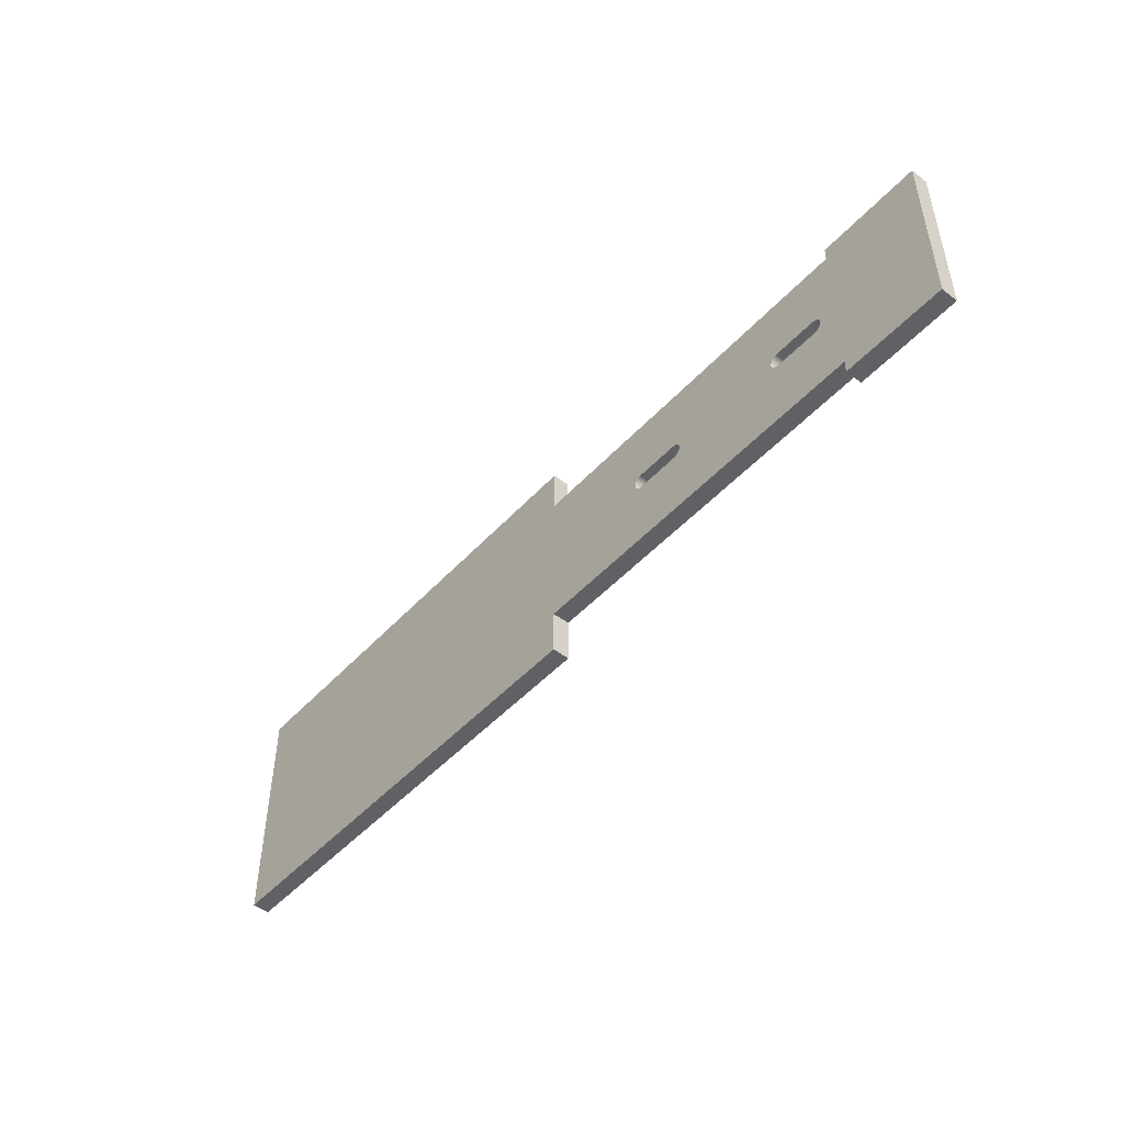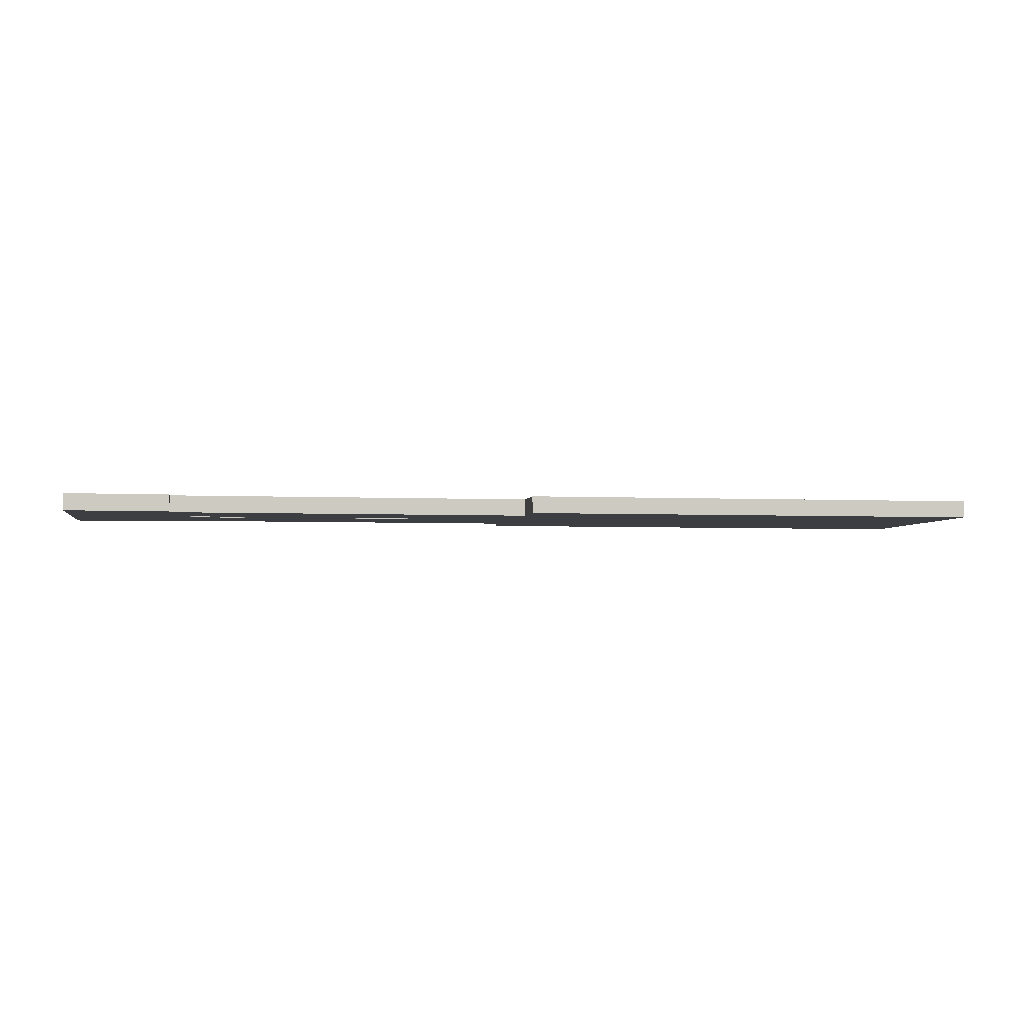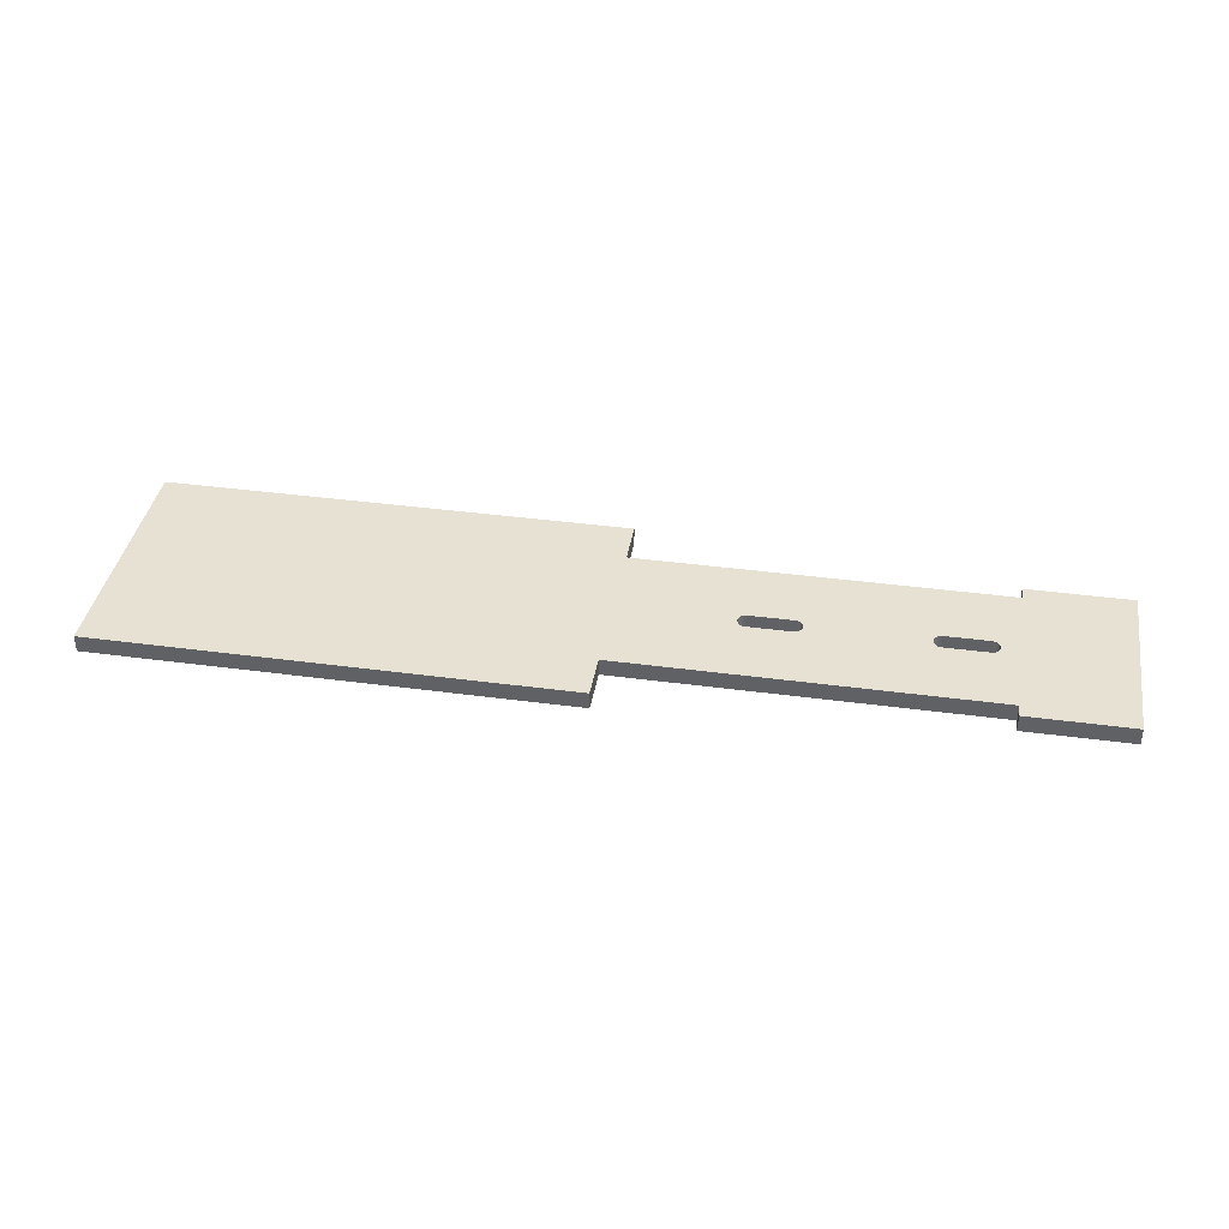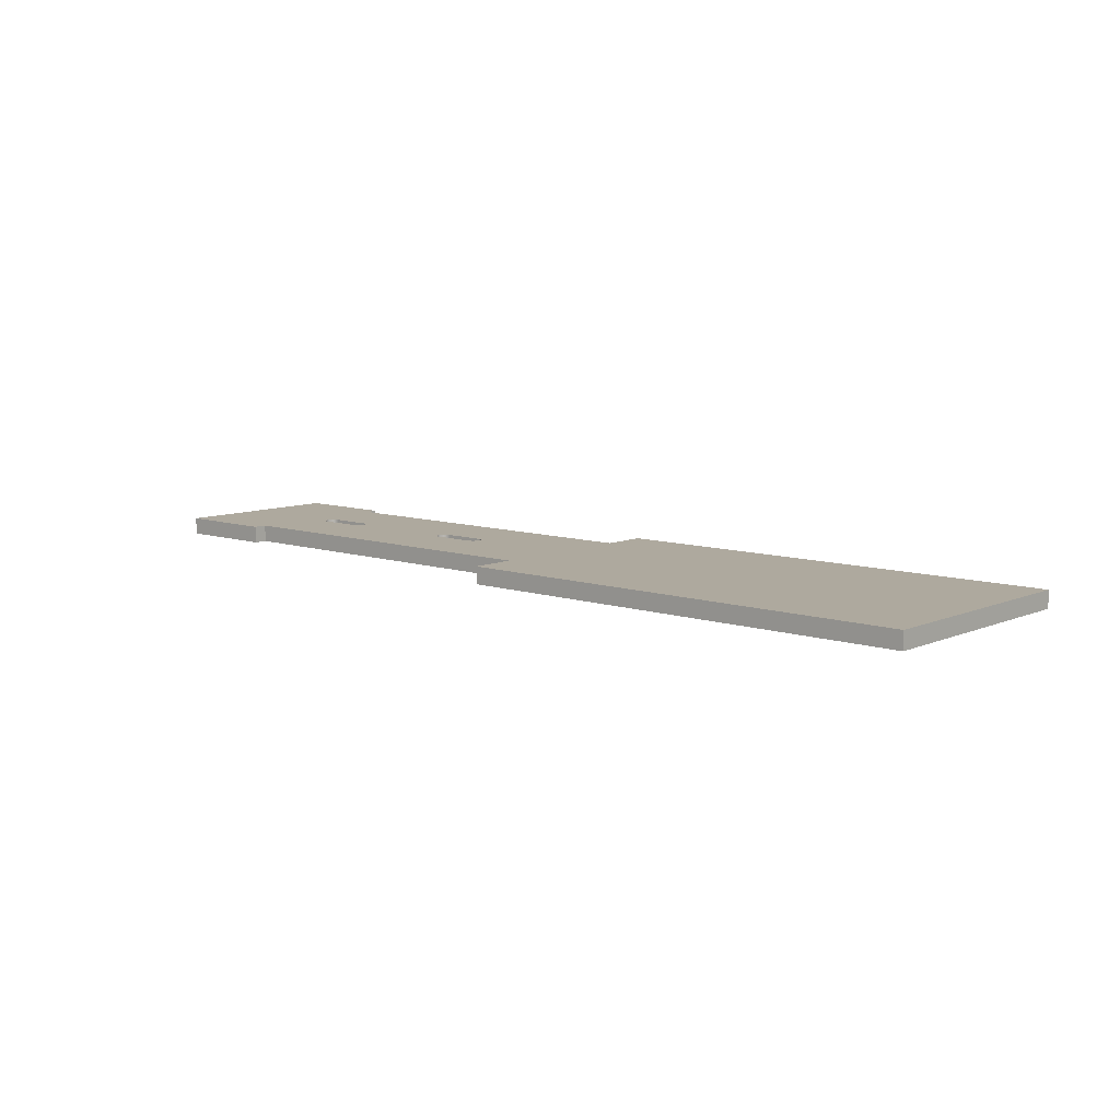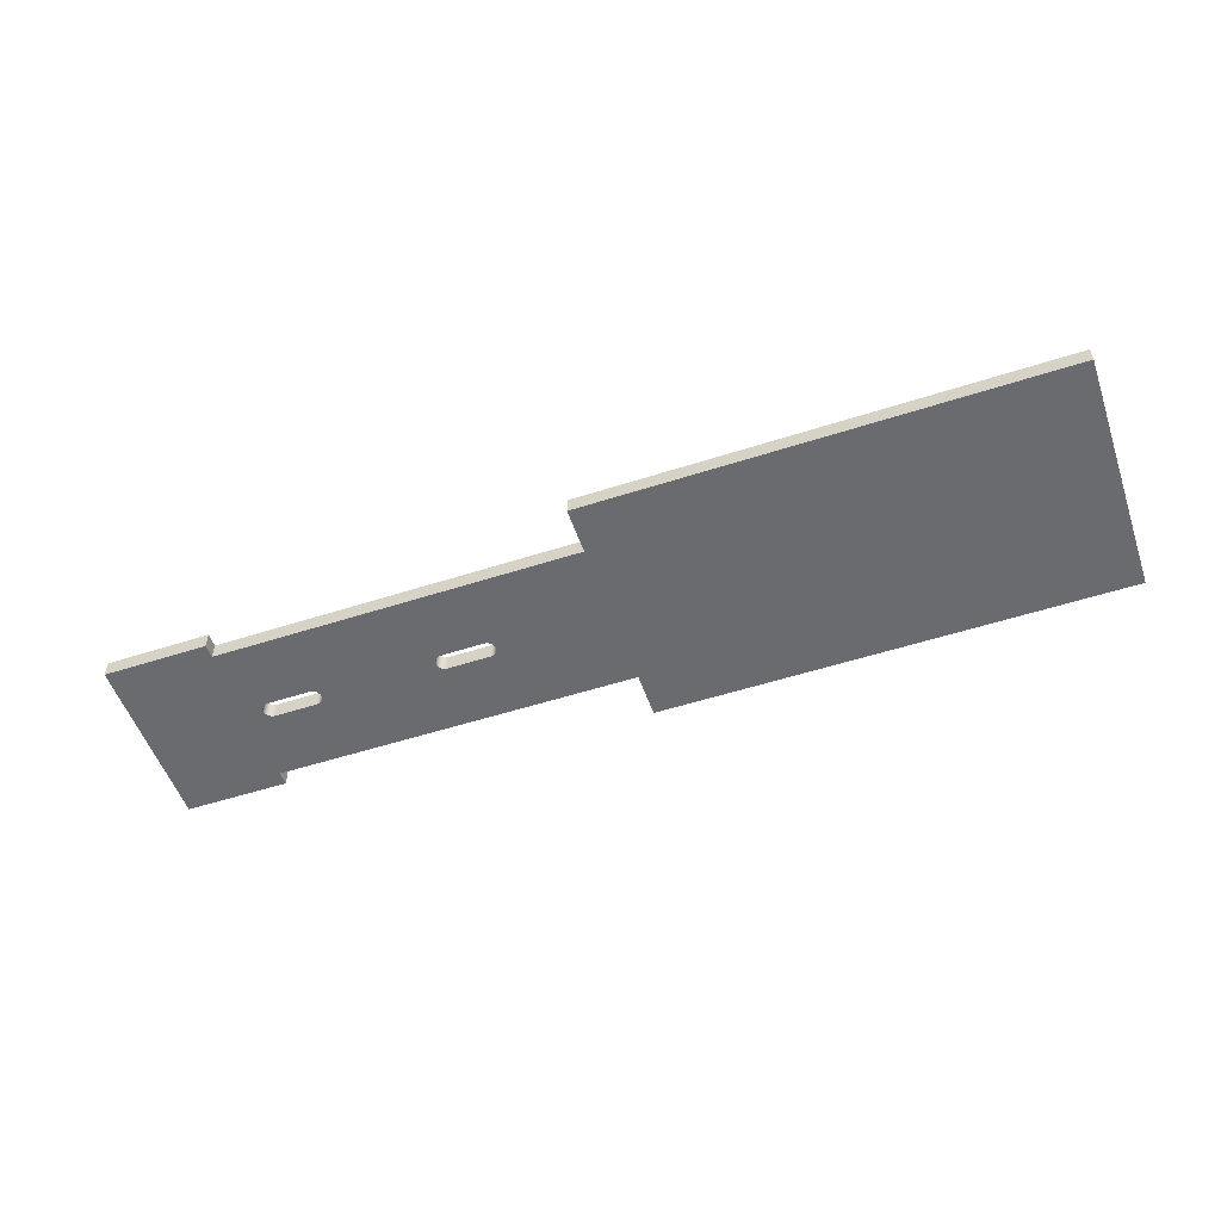
<metadata>
{"format":"obj","ext":"obj","renderer":"f3d","projection":"perspective","resolution":1024,"background":"white","views":[{"elev":-48.4,"azim":49.8,"up":"+Z"},{"elev":-3.6,"azim":170.7,"up":"+Y"},{"elev":38.7,"azim":9.6,"up":"+Y"},{"elev":9.1,"azim":-138.5,"up":"+Y"},{"elev":-53.4,"azim":-161.0,"up":"+Y"}]}
</metadata>
<code>
g body_1
v 0 0.003175 -0.045
v 0 -0.003175 -0.045
v 0 -0.003175 0.045
v 0 0.003175 0.045
v 0 0.003175 0.045
v 0 -0.003175 0.045
v 0.173 -0.003175 0.045
v 0.173 0.003175 0.045
v 0.173 0.003175 0.045
v 0.173 -0.003175 0.045
v 0.173 -0.003175 0.028
v 0.173 0.003175 0.028
v 0.173 0.003175 0.028
v 0.173 -0.003175 0.028
v 0.3085 -0.003175 0.028
v 0.3085 0.003175 0.028
v 0.3085 0.003175 0.028
v 0.3085 -0.003175 0.028
v 0.3085 -0.003175 0.033
v 0.3085 0.003175 0.033
v 0.3085 0.003175 0.033
v 0.3085 -0.003175 0.033
v 0.347 -0.003175 0.033
v 0.347 0.003175 0.033
v 0.347 0.003175 0.033
v 0.347 -0.003175 0.033
v 0.347 -0.003175 -0.033
v 0.347 0.003175 -0.033
v 0.347 0.003175 -0.033
v 0.347 -0.003175 -0.033
v 0.3085 -0.003175 -0.033
v 0.3085 0.003175 -0.033
v 0.3085 0.003175 -0.033
v 0.3085 -0.003175 -0.033
v 0.3085 -0.003175 -0.028
v 0.3085 0.003175 -0.028
v 0.3085 0.003175 -0.028
v 0.3085 -0.003175 -0.028
v 0.173 -0.003175 -0.028
v 0.173 0.003175 -0.028
v 0.173 0.003175 -0.028
v 0.173 -0.003175 -0.028
v 0.173 -0.003175 -0.045
v 0.173 0.003175 -0.045
v 0.173 0.003175 -0.045
v 0.173 -0.003175 -0.045
v 0 -0.003175 -0.045
v 0 0.003175 -0.045
v 0.3085 0.003175 -0.028
v 0.283 0.003175 -0.003
v 0.299 0.003175 -0.003
v 0.2823 0.003175 -0.002913
v 0.2369 0.003175 0.000776
v 0.2816 0.003175 -0.002656
v 0.3085 0.003175 0.028
v 0.2823 0.003175 0.002913
v 0.2816 0.003175 0.002656
v 0.2997 0.003175 -0.002913
v 0.281 0.003175 -0.002246
v 0.28 0.003175 -0.000362
v 0.2802 0.003175 -0.001064
v 0.28 0.003175 0.000362
v 0.2366 0.003175 0.0015
v 0.299 0.003175 0.003
v 0.283 0.003175 0.003
v 0.347 0.003175 0.033
v 0.302 0.003175 0.000362
v 0.3018 0.003175 0.001064
v 0.3018 0.003175 -0.001064
v 0.3004 0.003175 -0.002656
v 0.301 0.003175 -0.002246
v 0.2805 0.003175 0.001704
v 0.2802 0.003175 0.001064
v 0.3004 0.003175 0.002656
v 0.2997 0.003175 0.002913
v 0.3015 0.003175 0.001704
v 0.301 0.003175 0.002246
v 0.302 0.003175 -0.000362
v 0.3015 0.003175 -0.001704
v 0.281 0.003175 0.002246
v 0.173 0.003175 -0.028
v 0.218 0.003175 -0.003
v 0.234 0.003175 -0.003
v 0.2805 0.003175 -0.001704
v 0.2366 0.003175 -0.0015
v 0.2369 0.003175 -0.000776
v 0.2172 0.003175 -0.002898
v 0.215 0.003175 0
v 0.2151 0.003175 -0.000776
v 0.2151 0.003175 0.000776
v 0 0.003175 0.045
v 0.173 0.003175 0.028
v 0.2361 0.003175 -0.002121
v 0.2348 0.003175 -0.002898
v 0.2154 0.003175 0.0015
v 0.237 0.003175 0
v 0.2355 0.003175 -0.002598
v 0.2165 0.003175 -0.002598
v 0.2154 0.003175 -0.0015
v 0.2159 0.003175 0.002121
v 0.234 0.003175 0.003
v 0.218 0.003175 0.003
v 0.2348 0.003175 0.002898
v 0.2159 0.003175 -0.002121
v 0.2165 0.003175 0.002598
v 0.2172 0.003175 0.002898
v 0.2355 0.003175 0.002598
v 0.2361 0.003175 0.002121
v 0 0.003175 -0.045
v 0.173 0.003175 0.045
v 0.347 0.003175 -0.033
v 0.3085 0.003175 -0.033
v 0.173 0.003175 -0.045
v 0.3085 0.003175 0.033
v 0.3085 -0.003175 0.028
v 0.283 -0.003175 0.003
v 0.299 -0.003175 0.003
v 0.2369 -0.003175 -0.000776
v 0.2816 -0.003175 0.002656
v 0.2823 -0.003175 0.002913
v 0.281 -0.003175 0.002246
v 0.3004 -0.003175 0.002656
v 0.301 -0.003175 0.002246
v 0.2997 -0.003175 0.002913
v 0.28 -0.003175 0.000362
v 0.2802 -0.003175 0.001064
v 0.28 -0.003175 -0.000362
v 0.3085 -0.003175 -0.028
v 0.2823 -0.003175 -0.002913
v 0.2816 -0.003175 -0.002656
v 0.2366 -0.003175 -0.0015
v 0.2805 -0.003175 -0.001704
v 0.2802 -0.003175 -0.001064
v 0.347 -0.003175 -0.033
v 0.302 -0.003175 -0.000362
v 0.3018 -0.003175 -0.001064
v 0.3018 -0.003175 0.001064
v 0.2805 -0.003175 0.001704
v 0.283 -0.003175 -0.003
v 0.2997 -0.003175 -0.002913
v 0.299 -0.003175 -0.003
v 0.302 -0.003175 0.000362
v 0.3015 -0.003175 0.001704
v 0.281 -0.003175 -0.002246
v 0.173 -0.003175 0.028
v 0.218 -0.003175 0.003
v 0.234 -0.003175 0.003
v 0.3004 -0.003175 -0.002656
v 0.3015 -0.003175 -0.001704
v 0.301 -0.003175 -0.002246
v 0.2366 -0.003175 0.0015
v 0.2369 -0.003175 0.000776
v 0.2172 -0.003175 0.002898
v 0.215 -0.003175 0
v 0.2151 -0.003175 0.000776
v 0.2151 -0.003175 -0.000776
v 0 -0.003175 -0.045
v 0.173 -0.003175 -0.028
v 0.2361 -0.003175 0.002121
v 0.2348 -0.003175 0.002898
v 0.2154 -0.003175 -0.0015
v 0.2348 -0.003175 -0.002898
v 0.234 -0.003175 -0.003
v 0.237 -0.003175 0
v 0.2355 -0.003175 0.002598
v 0.2165 -0.003175 0.002598
v 0.2154 -0.003175 0.0015
v 0.2159 -0.003175 -0.002121
v 0.218 -0.003175 -0.003
v 0.2159 -0.003175 0.002121
v 0.2165 -0.003175 -0.002598
v 0.2172 -0.003175 -0.002898
v 0.2355 -0.003175 -0.002598
v 0.2361 -0.003175 -0.002121
v 0 -0.003175 0.045
v 0.173 -0.003175 -0.045
v 0.347 -0.003175 0.033
v 0.3085 -0.003175 0.033
v 0.173 -0.003175 0.045
v 0.3085 -0.003175 -0.033
v 0.2172 -0.003175 -0.002898
v 0.218 -0.003175 -0.003
v 0.218 0.003175 -0.003
v 0.2165 -0.003175 -0.002598
v 0.2172 0.003175 -0.002898
v 0.2159 -0.003175 -0.002121
v 0.2165 0.003175 -0.002598
v 0.2154 -0.003175 -0.0015
v 0.2159 0.003175 -0.002121
v 0.2151 -0.003175 -0.000776
v 0.2154 0.003175 -0.0015
v 0.215 -0.003175 0
v 0.2151 0.003175 -0.000776
v 0.2151 -0.003175 0.000776
v 0.215 0.003175 0
v 0.2154 -0.003175 0.0015
v 0.2151 0.003175 0.000776
v 0.2159 -0.003175 0.002121
v 0.2154 0.003175 0.0015
v 0.2165 -0.003175 0.002598
v 0.2159 0.003175 0.002121
v 0.2172 -0.003175 0.002898
v 0.2165 0.003175 0.002598
v 0.218 -0.003175 0.003
v 0.2172 0.003175 0.002898
v 0.218 0.003175 0.003
v 0.234 0.003175 0.003
v 0.234 -0.003175 0.003
v 0.218 -0.003175 0.003
v 0.218 0.003175 0.003
v 0.2348 -0.003175 0.002898
v 0.234 -0.003175 0.003
v 0.234 0.003175 0.003
v 0.2355 -0.003175 0.002598
v 0.2348 0.003175 0.002898
v 0.2361 -0.003175 0.002121
v 0.2355 0.003175 0.002598
v 0.2366 -0.003175 0.0015
v 0.2361 0.003175 0.002121
v 0.2369 -0.003175 0.000776
v 0.2366 0.003175 0.0015
v 0.237 -0.003175 0
v 0.2369 0.003175 0.000776
v 0.2369 -0.003175 -0.000776
v 0.237 0.003175 0
v 0.2366 -0.003175 -0.0015
v 0.2369 0.003175 -0.000776
v 0.2361 -0.003175 -0.002121
v 0.2366 0.003175 -0.0015
v 0.2355 -0.003175 -0.002598
v 0.2361 0.003175 -0.002121
v 0.2348 -0.003175 -0.002898
v 0.2355 0.003175 -0.002598
v 0.234 -0.003175 -0.003
v 0.2348 0.003175 -0.002898
v 0.234 0.003175 -0.003
v 0.218 0.003175 -0.003
v 0.218 -0.003175 -0.003
v 0.234 -0.003175 -0.003
v 0.234 0.003175 -0.003
v 0.2823 -0.003175 -0.002913
v 0.283 -0.003175 -0.003
v 0.283 0.003175 -0.003
v 0.2816 -0.003175 -0.002656
v 0.2823 0.003175 -0.002913
v 0.281 -0.003175 -0.002246
v 0.2816 0.003175 -0.002656
v 0.2805 -0.003175 -0.001704
v 0.281 0.003175 -0.002246
v 0.2802 -0.003175 -0.001064
v 0.2805 0.003175 -0.001704
v 0.28 -0.003175 -0.000362
v 0.2802 0.003175 -0.001064
v 0.28 -0.003175 0.000362
v 0.28 0.003175 -0.000362
v 0.2802 -0.003175 0.001064
v 0.28 0.003175 0.000362
v 0.2805 -0.003175 0.001704
v 0.2802 0.003175 0.001064
v 0.281 -0.003175 0.002246
v 0.2805 0.003175 0.001704
v 0.2816 -0.003175 0.002656
v 0.281 0.003175 0.002246
v 0.2823 -0.003175 0.002913
v 0.2816 0.003175 0.002656
v 0.283 -0.003175 0.003
v 0.2823 0.003175 0.002913
v 0.283 0.003175 0.003
v 0.299 0.003175 0.003
v 0.299 -0.003175 0.003
v 0.283 -0.003175 0.003
v 0.283 0.003175 0.003
v 0.2997 -0.003175 0.002913
v 0.299 -0.003175 0.003
v 0.299 0.003175 0.003
v 0.3004 -0.003175 0.002656
v 0.2997 0.003175 0.002913
v 0.301 -0.003175 0.002246
v 0.3004 0.003175 0.002656
v 0.3015 -0.003175 0.001704
v 0.301 0.003175 0.002246
v 0.3018 -0.003175 0.001064
v 0.3015 0.003175 0.001704
v 0.302 -0.003175 0.000362
v 0.3018 0.003175 0.001064
v 0.302 -0.003175 -0.000362
v 0.302 0.003175 0.000362
v 0.3018 -0.003175 -0.001064
v 0.302 0.003175 -0.000362
v 0.3015 -0.003175 -0.001704
v 0.3018 0.003175 -0.001064
v 0.301 -0.003175 -0.002246
v 0.3015 0.003175 -0.001704
v 0.3004 -0.003175 -0.002656
v 0.301 0.003175 -0.002246
v 0.2997 -0.003175 -0.002913
v 0.3004 0.003175 -0.002656
v 0.299 -0.003175 -0.003
v 0.2997 0.003175 -0.002913
v 0.299 0.003175 -0.003
v 0.283 0.003175 -0.003
v 0.283 -0.003175 -0.003
v 0.299 -0.003175 -0.003
v 0.299 0.003175 -0.003
f 71 49 70
f 69 66 49
f 68 66 67
f 65 55 64
f 55 57 63
f 53 62 60
f 61 53 60
f 54 53 59
f 49 51 58
f 57 55 56
f 54 49 53
f 50 49 52
f 49 54 52
f 62 53 63
f 73 63 72
f 55 65 56
f 75 66 74
f 77 66 76
f 67 66 78
f 69 49 79
f 49 58 70
f 63 73 62
f 63 57 80
f 83 81 82
f 66 77 74
f 66 69 78
f 59 53 84
f 63 80 72
f 81 83 49
f 66 68 76
f 53 61 84
f 86 49 85
f 82 81 87
f 81 88 89
f 92 90 91
f 49 71 79
f 85 49 93
f 49 83 94
f 88 81 91
f 53 49 96
f 93 49 97
f 87 81 98
f 81 89 99
f 95 92 100
f 102 92 101
f 101 55 103
f 66 75 64
f 49 94 97
f 81 99 104
f 100 92 105
f 92 102 106
f 103 55 107
f 66 55 114
f 109 81 113
f 111 49 66
f 55 66 64
f 49 111 112
f 55 101 92
f 92 91 110
f 81 109 91
f 49 86 96
f 91 90 88
f 55 108 107
f 92 106 105
f 81 104 98
f 90 92 95
f 51 49 50
f 55 63 108
f 156 158 161
f 163 128 162
f 154 145 157
f 159 115 165
f 153 145 166
f 145 155 167
f 161 158 168
f 115 147 160
f 158 163 169
f 134 141 139
f 115 160 165
f 145 167 170
f 168 158 171
f 172 158 169
f 162 128 173
f 128 131 174
f 145 170 166
f 158 172 171
f 128 174 173
f 157 156 154
f 115 152 164
f 145 175 157
f 158 157 176
f 115 177 178
f 128 134 139
f 177 115 134
f 175 145 179
f 134 128 180
f 151 115 159
f 134 136 149
f 158 156 157
f 145 154 155
f 146 145 153
f 152 115 151
f 115 123 143
f 134 150 148
f 145 147 115
f 131 144 132
f 134 137 142
f 150 134 149
f 118 115 164
f 140 134 148
f 147 145 146
f 131 130 144
f 118 126 138
f 137 115 143
f 135 134 142
f 141 134 140
f 129 128 139
f 131 133 127
f 121 118 138
f 137 134 115
f 136 134 135
f 128 130 131
f 133 131 132
f 127 118 131
f 115 124 122
f 130 128 129
f 118 127 125
f 126 118 125
f 115 117 124
f 123 115 122
f 115 119 120
f 119 118 121
f 116 115 120
f 119 115 118
f 117 115 116
f 128 163 158
f 1 3 4
f 3 1 2
f 7 5 6
f 5 7 8
f 11 9 10
f 9 11 12
f 13 15 16
f 15 13 14
f 19 17 18
f 17 19 20
f 23 21 22
f 21 23 24
f 27 25 26
f 25 27 28
f 31 29 30
f 29 31 32
f 35 33 34
f 33 35 36
f 37 39 40
f 39 37 38
f 43 41 42
f 41 43 44
f 47 45 46
f 45 47 48
f 202 203 205
f 181 183 185
f 184 185 187
f 186 187 189
f 188 189 191
f 190 191 193
f 192 193 195
f 194 195 197
f 196 197 199
f 198 199 201
f 200 201 203
f 183 181 182
f 204 205 206
f 205 204 202
f 203 202 200
f 201 200 198
f 199 198 196
f 197 196 194
f 195 194 192
f 193 192 190
f 191 190 188
f 189 188 186
f 187 186 184
f 185 184 181
f 207 209 210
f 209 207 208
f 213 211 212
f 211 213 215
f 214 215 217
f 216 217 219
f 218 219 221
f 220 221 223
f 222 223 225
f 224 225 227
f 226 227 229
f 228 229 231
f 230 231 233
f 232 233 235
f 234 235 236
f 235 234 232
f 233 232 230
f 231 230 228
f 229 228 226
f 227 226 224
f 225 224 222
f 223 222 220
f 221 220 218
f 219 218 216
f 217 216 214
f 215 214 211
f 237 239 240
f 239 237 238
f 262 263 265
f 260 261 263
f 258 259 261
f 256 257 259
f 254 255 257
f 267 266 264
f 250 251 253
f 248 249 251
f 246 247 249
f 244 245 247
f 241 243 245
f 252 253 255
f 266 267 268
f 265 264 262
f 263 262 260
f 261 260 258
f 259 258 256
f 257 256 254
f 255 254 252
f 253 252 250
f 251 250 248
f 249 248 246
f 247 246 244
f 245 244 241
f 243 241 242
f 264 265 267
f 269 271 272
f 271 269 270
f 273 275 277
f 276 277 279
f 278 279 281
f 280 281 283
f 282 283 285
f 284 285 287
f 286 287 289
f 288 289 291
f 290 291 293
f 292 293 295
f 294 295 297
f 296 297 299
f 298 299 300
f 299 298 296
f 295 294 292
f 293 292 290
f 291 290 288
f 289 288 286
f 287 286 284
f 285 284 282
f 283 282 280
f 281 280 278
f 279 278 276
f 277 276 273
f 275 273 274
f 297 296 294
f 303 301 302
f 301 303 304

</code>
